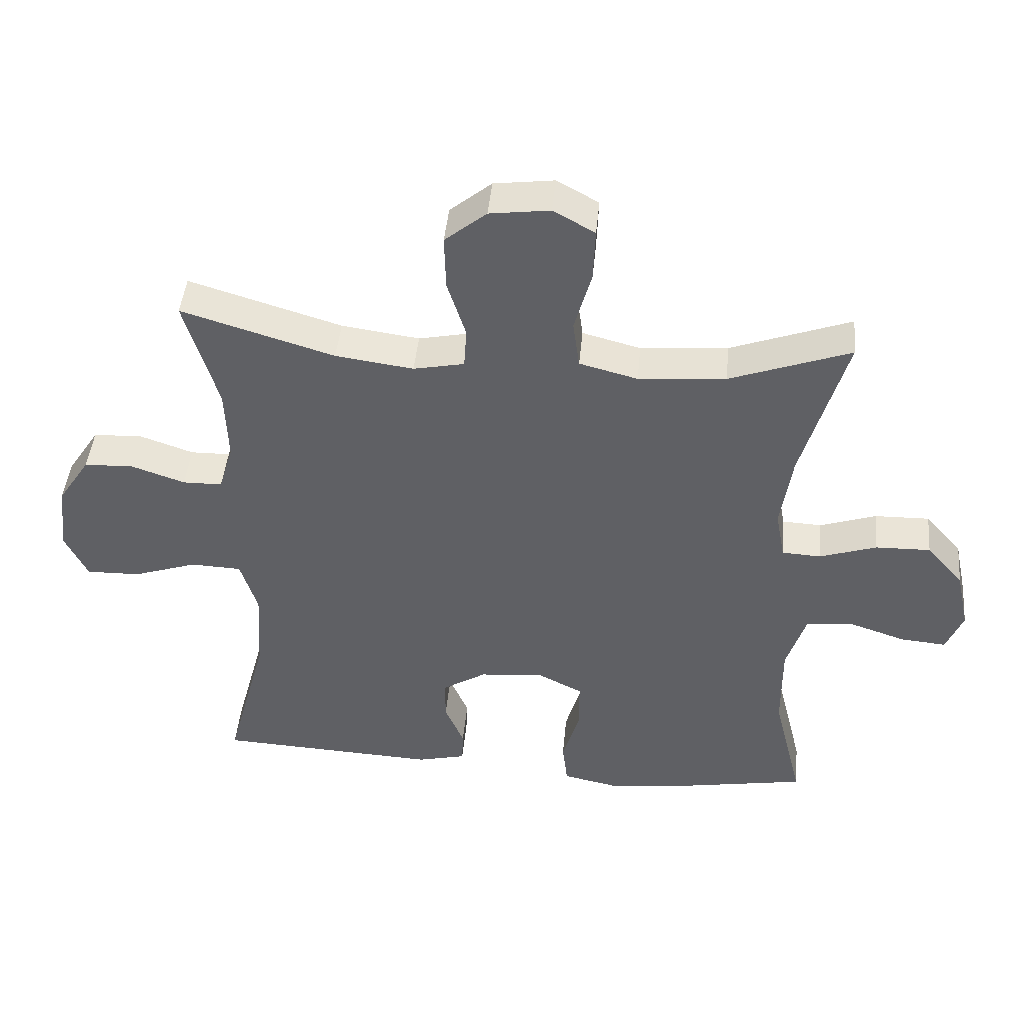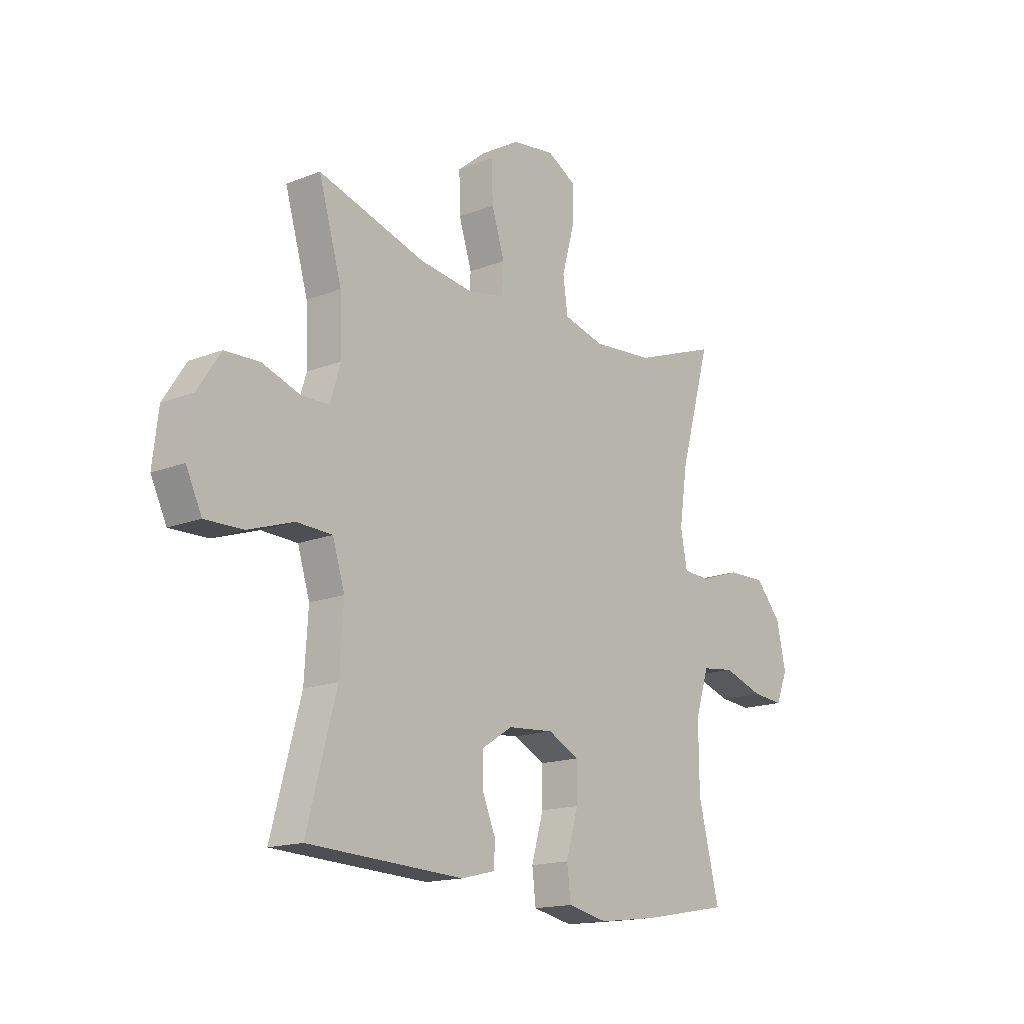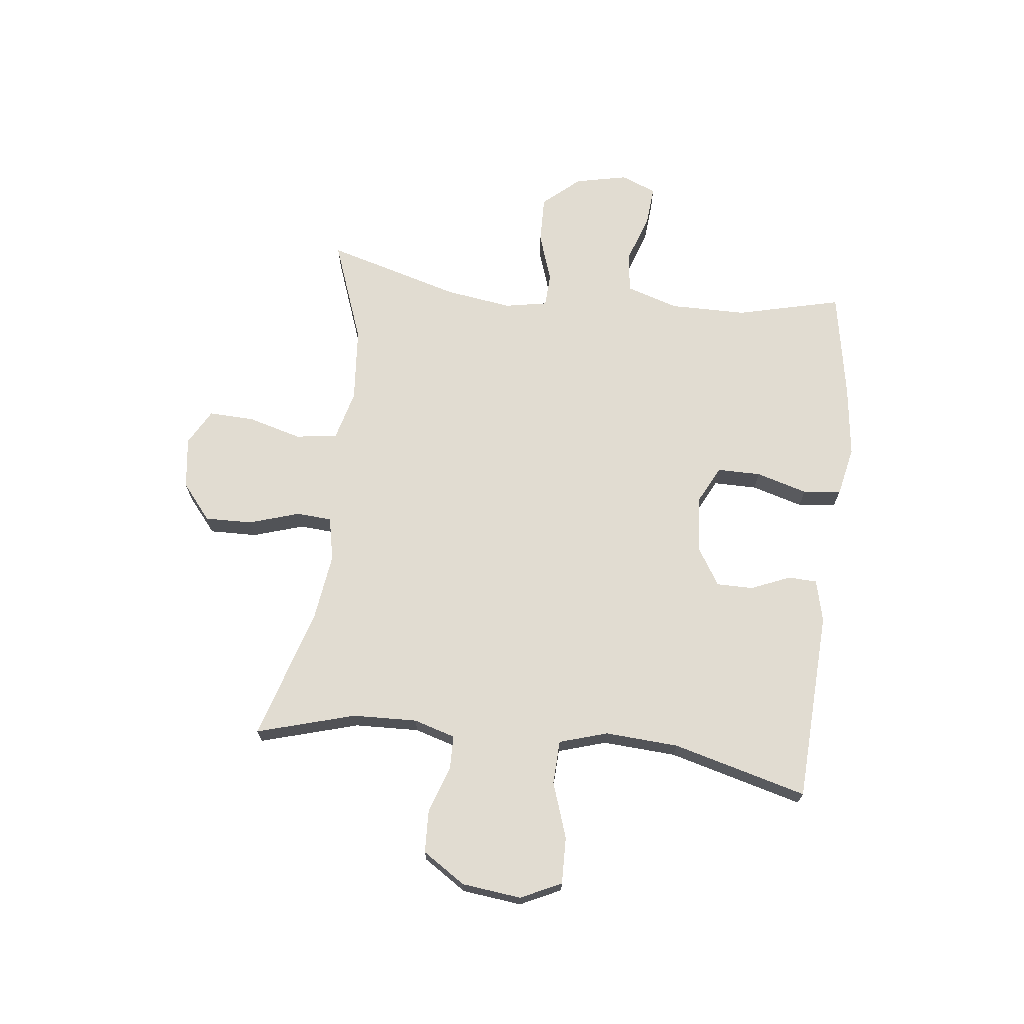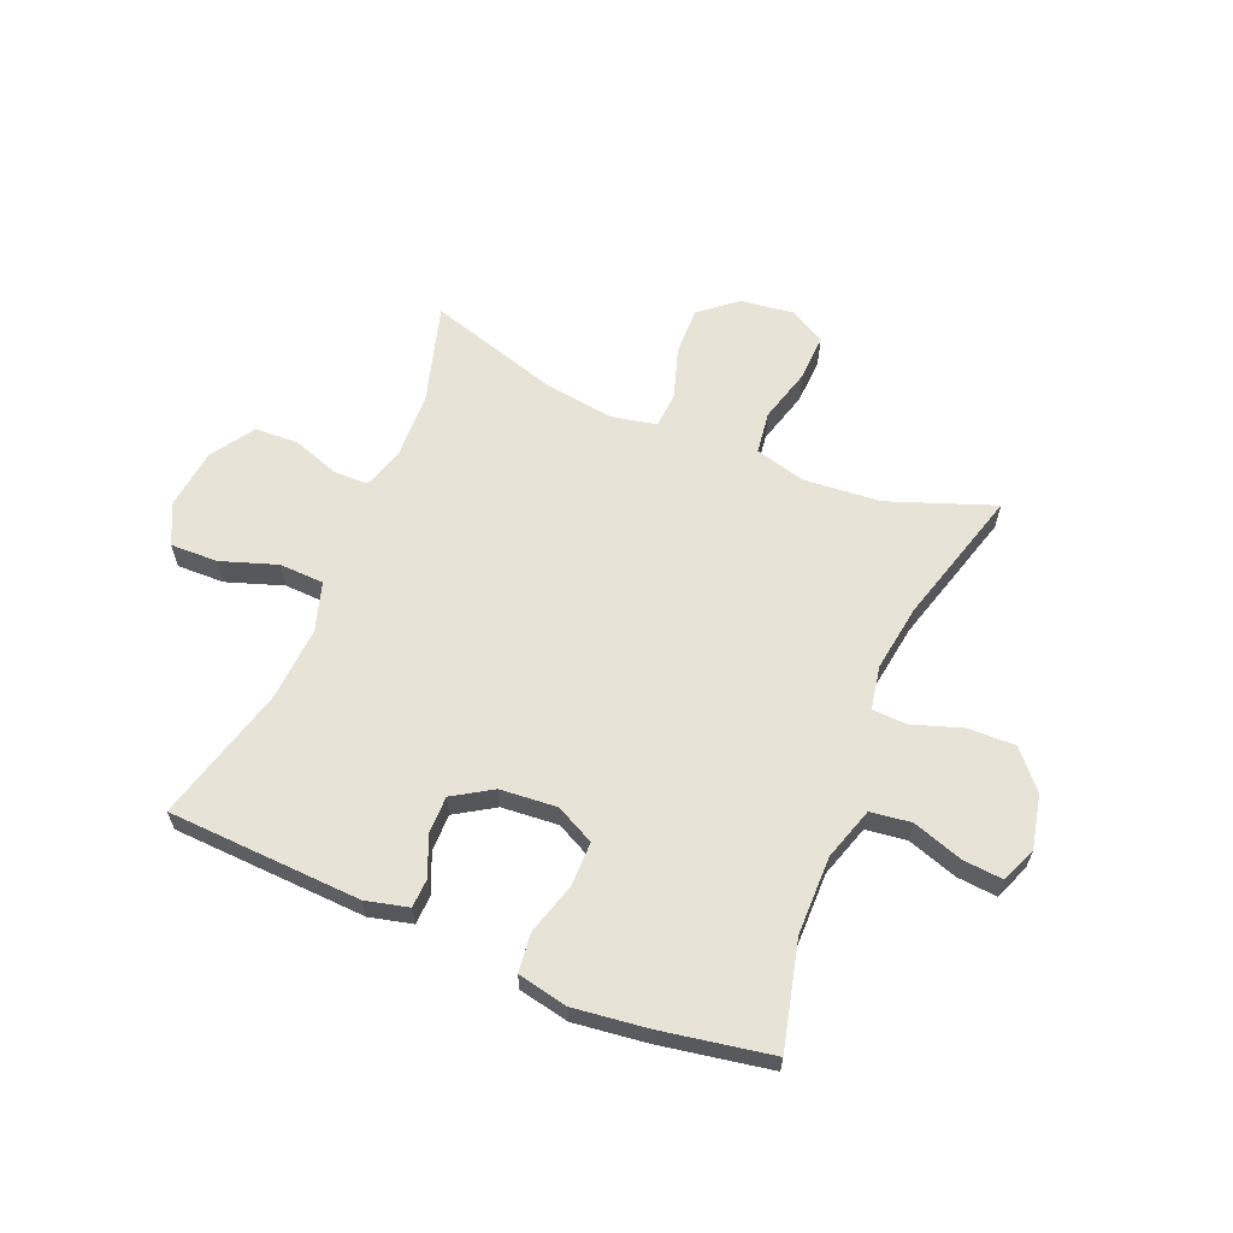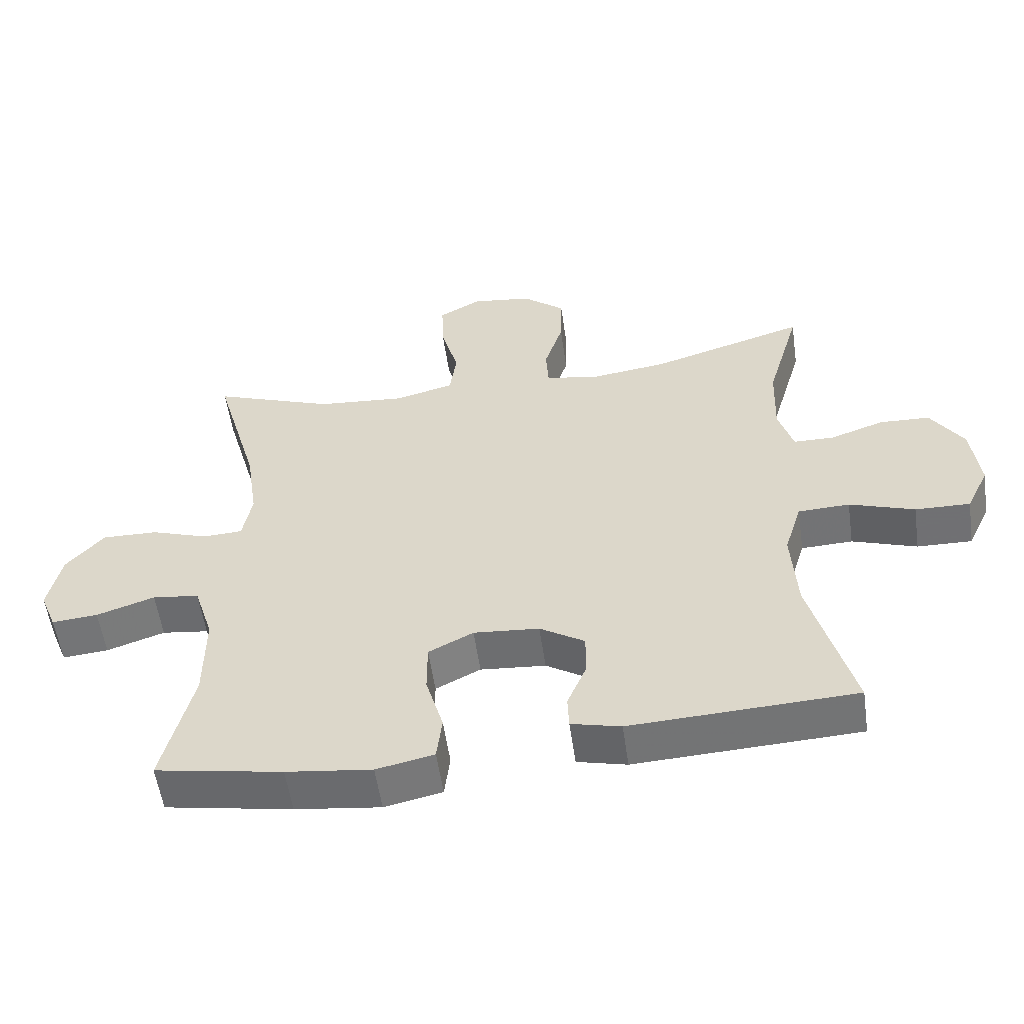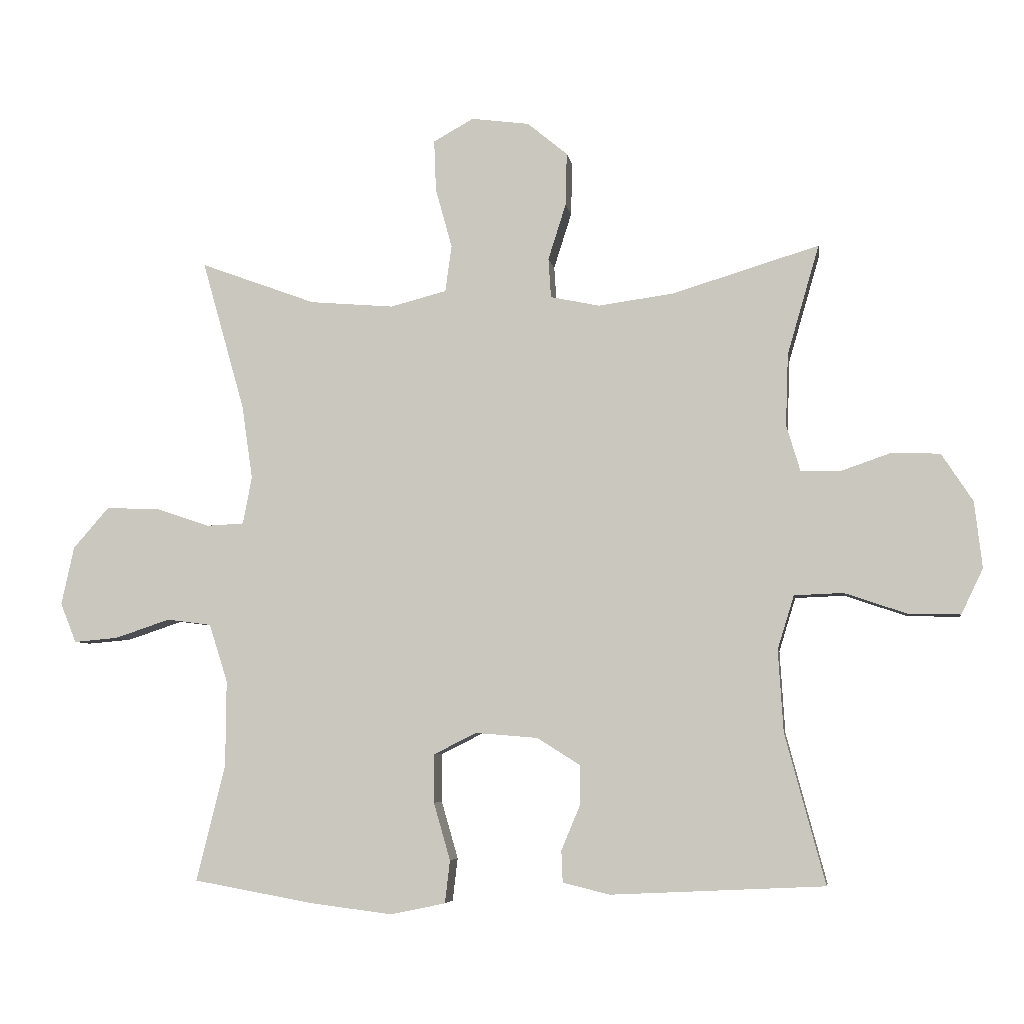
<metadata>
{"format":"obj","ext":"obj","renderer":"f3d","projection":"perspective","resolution":1024,"background":"white","views":[{"elev":45.0,"azim":-174.6,"up":"+Z"},{"elev":-16.0,"azim":129.3,"up":"+Z"},{"elev":69.2,"azim":96.7,"up":"+Y"},{"elev":62.1,"azim":-157.4,"up":"+Y"},{"elev":-55.4,"azim":8.1,"up":"+Z"},{"elev":-5.6,"azim":8.7,"up":"+Z"}]}
</metadata>
<code>
v 0.5 0.07 -0.5
v 0.165 0.07 -0.516
v 0.091 0.07 -0.498
v 0.089 0.07 -0.448
v 0.118 0.07 -0.379
v 0.118 0.07 -0.315
v 0.051 0.07 -0.273
v -0.047 0.07 -0.265
v -0.114 0.07 -0.299
v -0.114 0.07 -0.375
v -0.088 0.07 -0.465
v -0.096 0.07 -0.532
v -0.182 0.07 -0.55
v -0.31 0.07 -0.534
v -0.5 0.07 -0.5
v -0.455 0.07 -0.317
v -0.454 0.07 -0.182
v -0.483 0.07 -0.091
v -0.553 0.07 -0.082
v -0.64 0.07 -0.111
v -0.709 0.07 -0.117
v -0.734 0.07 -0.055
v -0.714 0.07 0.037
v -0.658 0.07 0.101
v -0.575 0.07 0.099
v -0.489 0.07 0.07
v -0.43 0.07 0.073
v -0.416 0.07 0.148
v -0.433 0.07 0.264
v -0.5 0.07 0.5
v -0.318 0.07 0.433
v -0.186 0.07 0.422
v -0.098 0.07 0.445
v -0.088 0.07 0.518
v -0.114 0.07 0.612
v -0.117 0.07 0.692
v -0.054 0.07 0.727
v 0.037 0.07 0.715
v 0.1 0.07 0.663
v 0.098 0.07 0.58
v 0.07 0.07 0.492
v 0.074 0.07 0.43
v 0.151 0.07 0.414
v 0.269 0.07 0.43
v 0.5 0.07 0.5
v 0.45 0.07 0.328
v 0.446 0.07 0.215
v 0.468 0.07 0.142
v 0.528 0.07 0.141
v 0.609 0.07 0.169
v 0.684 0.07 0.166
v 0.733 0.07 0.091
v 0.745 0.07 -0.013
v 0.711 0.07 -0.084
v 0.629 0.07 -0.082
v 0.532 0.07 -0.049
v 0.455 0.07 -0.052
v 0.429 0.07 -0.136
v 0.437 0.07 -0.265
v 0.5 0 -0.5
v 0.165 0 -0.516
v 0.091 0 -0.498
v 0.089 0 -0.448
v 0.118 0 -0.379
v 0.118 0 -0.315
v 0.051 0 -0.273
v -0.047 0 -0.265
v -0.114 0 -0.299
v -0.114 0 -0.375
v -0.088 0 -0.465
v -0.096 0 -0.532
v -0.182 0 -0.55
v -0.31 0 -0.534
v -0.5 0 -0.5
v -0.455 0 -0.317
v -0.454 0 -0.182
v -0.483 0 -0.091
v -0.553 0 -0.082
v -0.64 0 -0.111
v -0.709 0 -0.117
v -0.734 0 -0.055
v -0.714 0 0.037
v -0.658 0 0.101
v -0.575 0 0.099
v -0.489 0 0.07
v -0.43 0 0.073
v -0.416 0 0.148
v -0.433 0 0.264
v -0.5 0 0.5
v -0.318 0 0.433
v -0.186 0 0.422
v -0.098 0 0.445
v -0.088 0 0.518
v -0.114 0 0.612
v -0.117 0 0.692
v -0.054 0 0.727
v 0.037 0 0.715
v 0.1 0 0.663
v 0.098 0 0.58
v 0.07 0 0.492
v 0.074 0 0.43
v 0.151 0 0.414
v 0.269 0 0.43
v 0.5 0 0.5
v 0.45 0 0.328
v 0.446 0 0.215
v 0.468 0 0.142
v 0.528 0 0.141
v 0.609 0 0.169
v 0.684 0 0.166
v 0.733 0 0.091
v 0.745 0 -0.013
v 0.711 0 -0.084
v 0.629 0 -0.082
v 0.532 0 -0.049
v 0.455 0 -0.052
v 0.429 0 -0.136
v 0.437 0 -0.265
f 54 55 56
f 53 54 56
f 52 53 56
f 51 52 56
f 50 51 56
f 49 50 56
f 48 49 56 57
f 47 48 57 58
f 44 45 46
f 46 47 58
f 44 46 58
f 43 44 58
f 39 40 41
f 38 39 41
f 37 38 41
f 36 37 41
f 35 36 41
f 34 35 41
f 33 34 41 42
f 43 58 59
f 42 43 59
f 33 42 59
f 32 33 59
f 24 25 26
f 23 24 26
f 22 23 26
f 21 22 26
f 20 21 26
f 19 20 26
f 18 19 26 27
f 17 18 27
f 16 17 27 28
f 14 15 16
f 13 14 16
f 12 13 16
f 11 12 16
f 10 11 16
f 9 10 16 28
f 3 4 5
f 2 3 5
f 1 2 5
f 59 1 5
f 59 5 6
f 59 6 7
f 32 59 7
f 31 32 7
f 31 7 8
f 30 31 8
f 29 30 8
f 8 9 28 29
f 115 114 113
f 115 113 112
f 115 112 111
f 115 111 110
f 115 110 109
f 115 109 108
f 116 115 108 107
f 117 116 107 106
f 105 104 103
f 117 106 105
f 117 105 103
f 117 103 102
f 100 99 98
f 100 98 97
f 100 97 96
f 100 96 95
f 100 95 94
f 100 94 93
f 101 100 93 92
f 118 117 102
f 118 102 101
f 118 101 92
f 118 92 91
f 85 84 83
f 85 83 82
f 85 82 81
f 85 81 80
f 85 80 79
f 85 79 78
f 86 85 78 77
f 86 77 76
f 87 86 76 75
f 75 74 73
f 75 73 72
f 75 72 71
f 75 71 70
f 75 70 69
f 87 75 69 68
f 64 63 62
f 64 62 61
f 64 61 60
f 64 60 118
f 65 64 118
f 66 65 118
f 66 118 91
f 66 91 90
f 67 66 90
f 67 90 89
f 67 89 88
f 88 87 68 67
f 1 60 61 2
f 2 61 62 3
f 3 62 63 4
f 4 63 64 5
f 5 64 65 6
f 6 65 66 7
f 7 66 67 8
f 8 67 68 9
f 9 68 69 10
f 10 69 70 11
f 11 70 71 12
f 12 71 72 13
f 13 72 73 14
f 14 73 74 15
f 15 74 75 16
f 16 75 76 17
f 17 76 77 18
f 18 77 78 19
f 19 78 79 20
f 20 79 80 21
f 21 80 81 22
f 22 81 82 23
f 23 82 83 24
f 24 83 84 25
f 25 84 85 26
f 26 85 86 27
f 27 86 87 28
f 28 87 88 29
f 29 88 89 30
f 30 89 90 31
f 31 90 91 32
f 32 91 92 33
f 33 92 93 34
f 34 93 94 35
f 35 94 95 36
f 36 95 96 37
f 37 96 97 38
f 38 97 98 39
f 39 98 99 40
f 40 99 100 41
f 41 100 101 42
f 42 101 102 43
f 43 102 103 44
f 44 103 104 45
f 45 104 105 46
f 46 105 106 47
f 47 106 107 48
f 48 107 108 49
f 49 108 109 50
f 50 109 110 51
f 51 110 111 52
f 52 111 112 53
f 53 112 113 54
f 54 113 114 55
f 55 114 115 56
f 56 115 116 57
f 57 116 117 58
f 58 117 118 59
f 59 118 60 1

</code>
